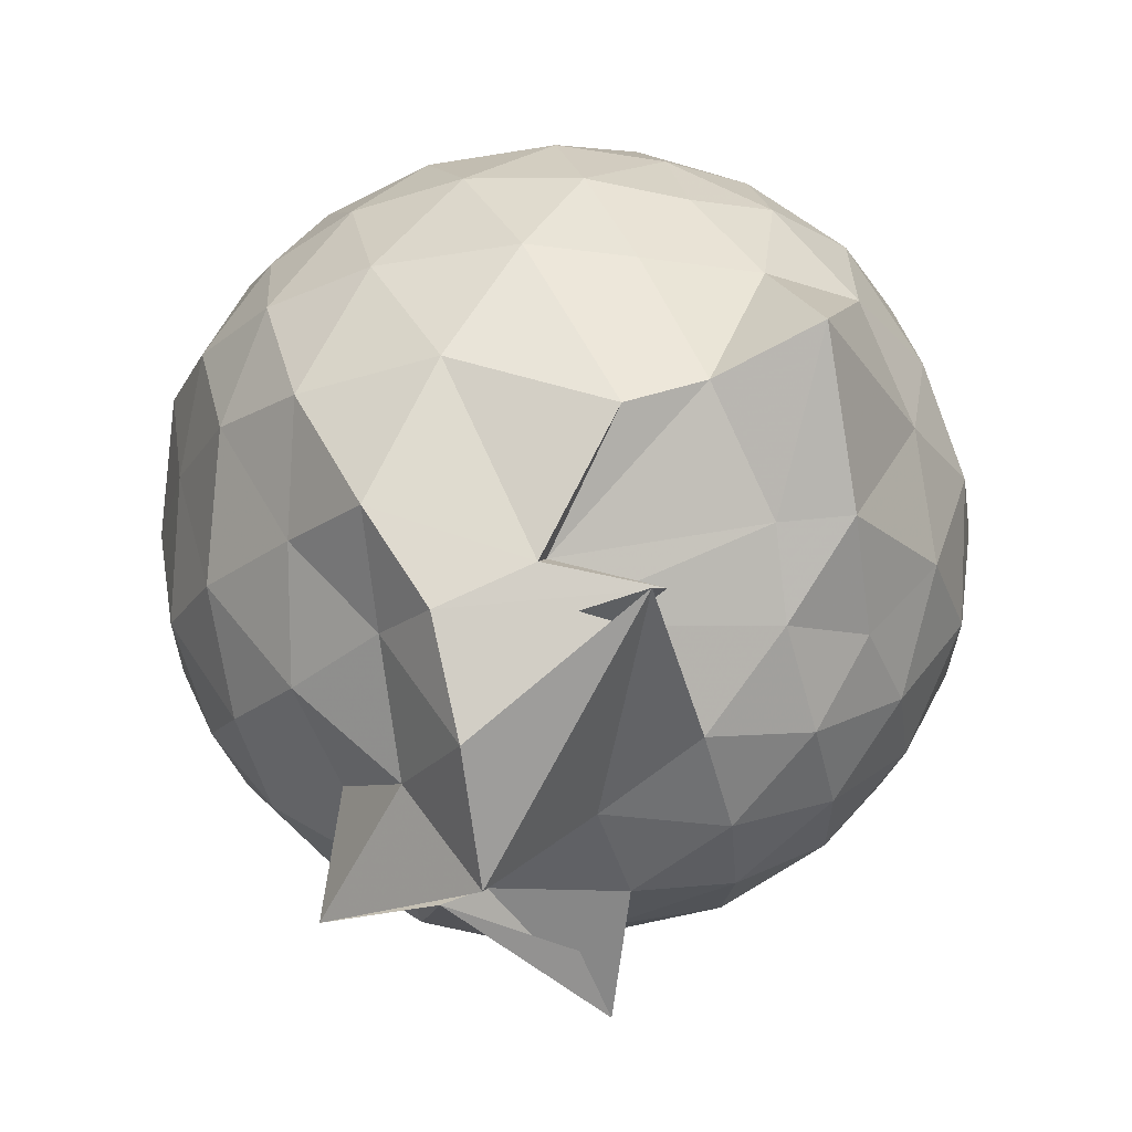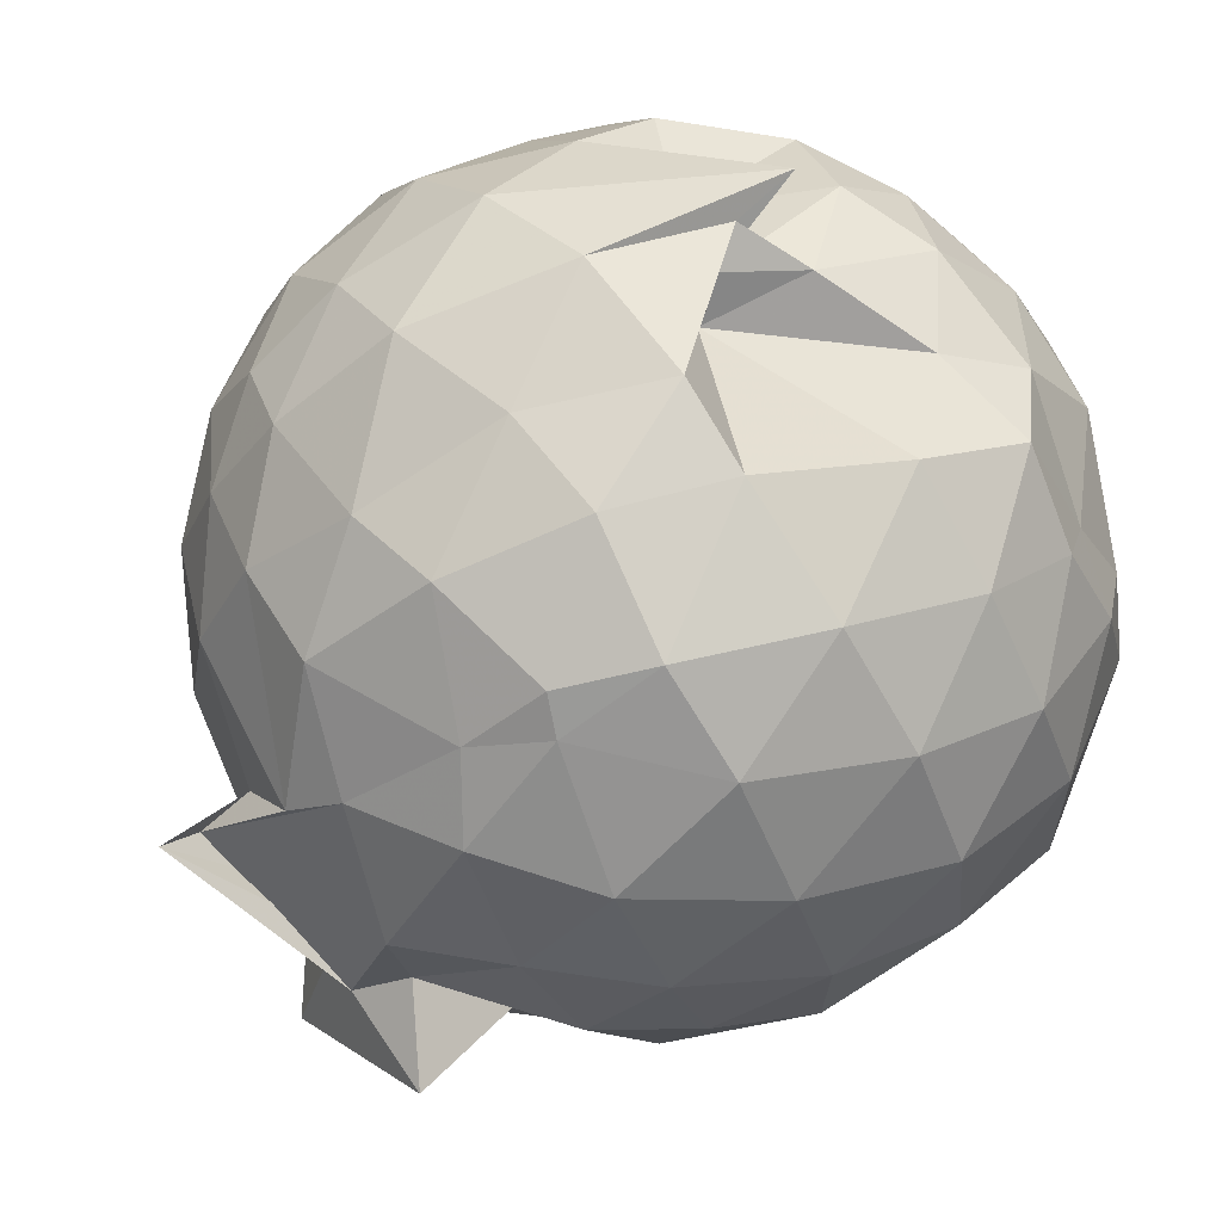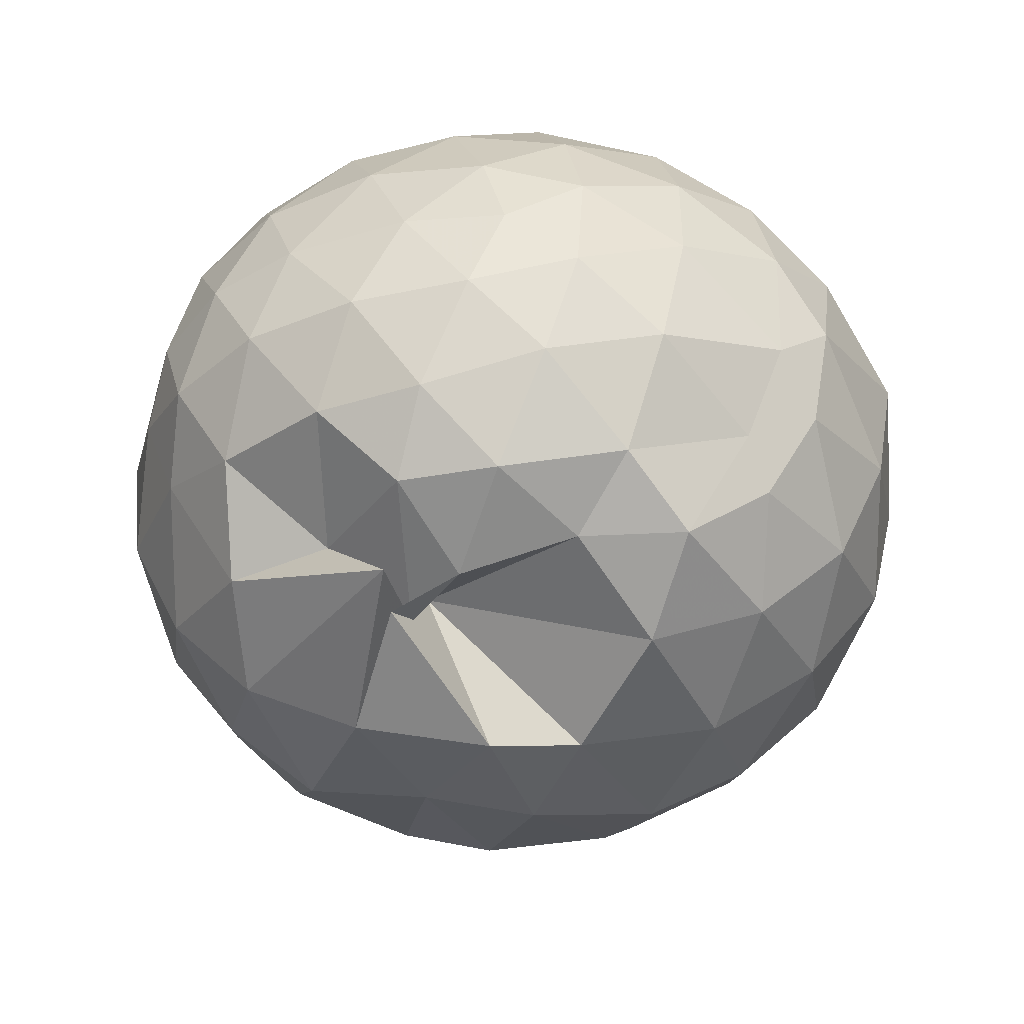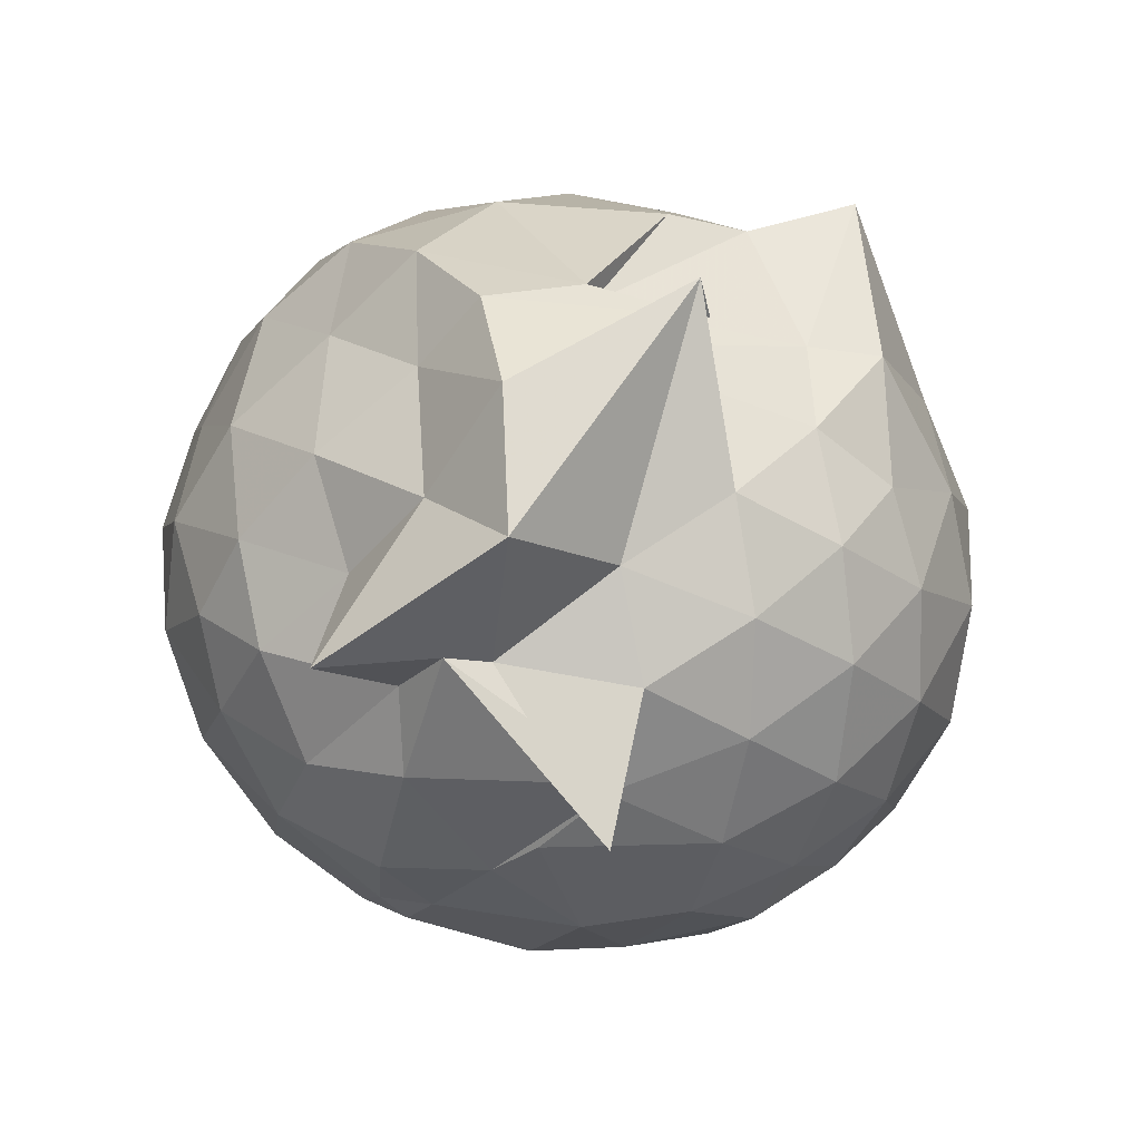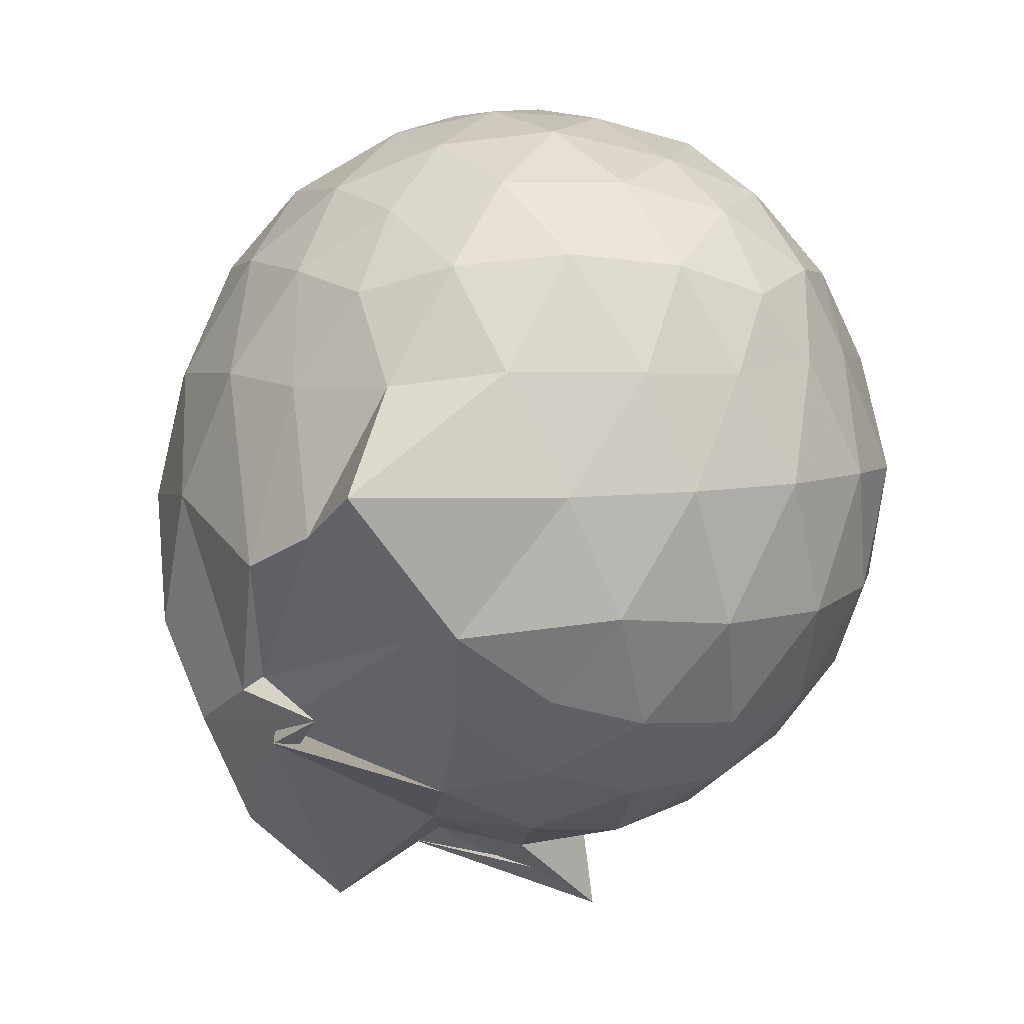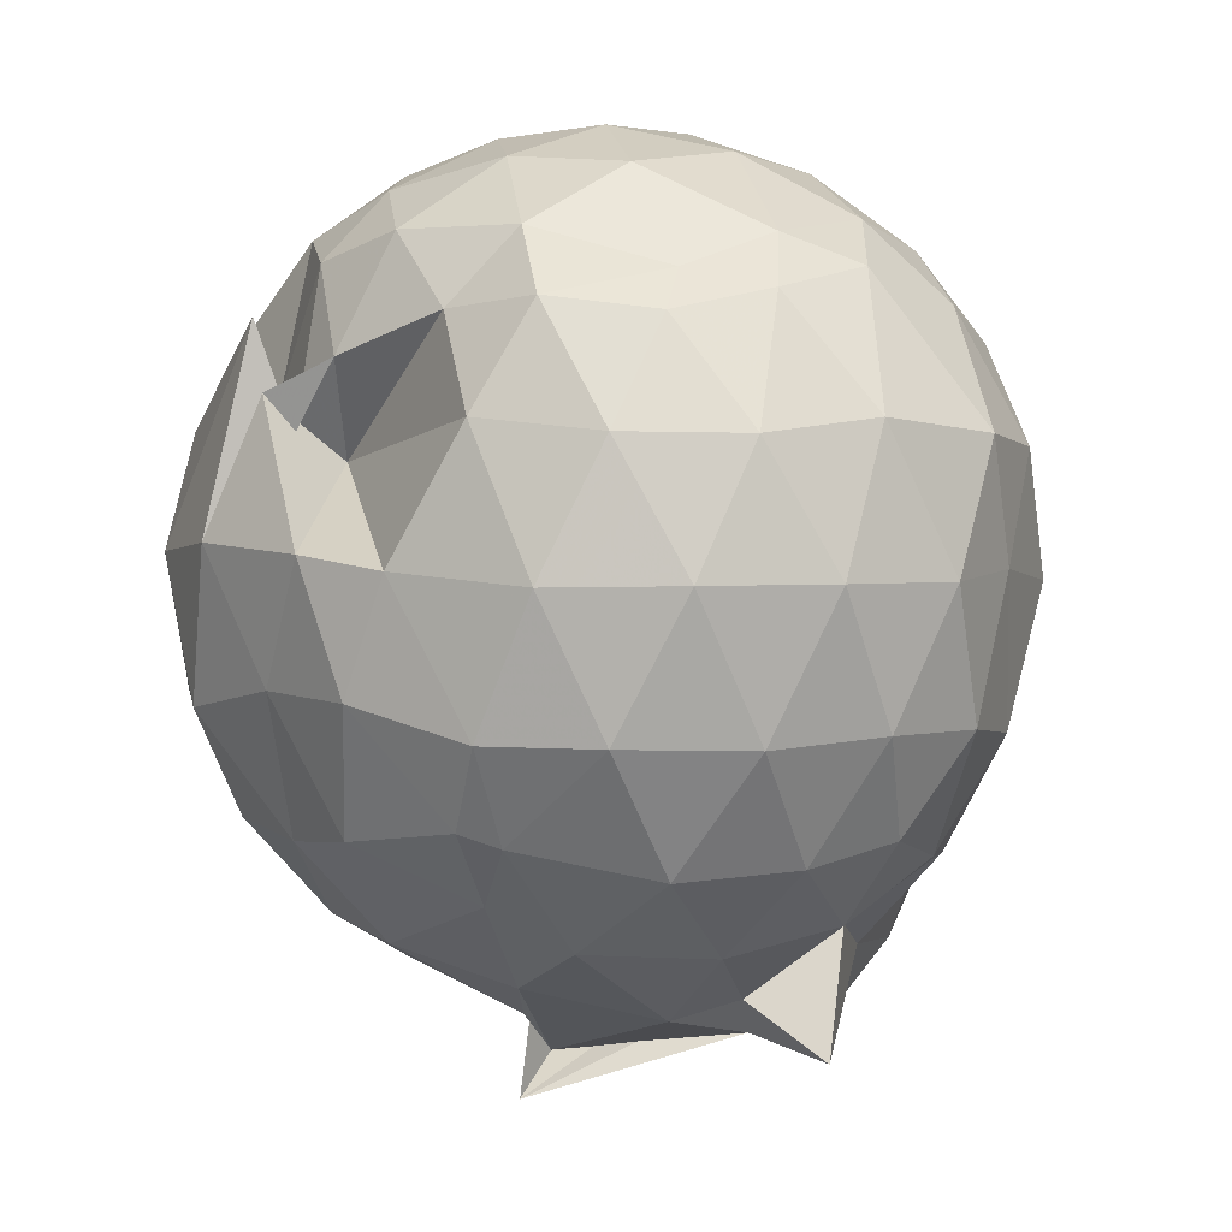
<metadata>
{"format":"obj","ext":"obj","renderer":"f3d","projection":"perspective","resolution":1024,"background":"white","views":[{"elev":-27.1,"azim":-0.2,"up":"+Z"},{"elev":67.5,"azim":-128.9,"up":"+Y"},{"elev":45.1,"azim":-175.6,"up":"+Z"},{"elev":-68.8,"azim":-6.7,"up":"+Z"},{"elev":4.5,"azim":50.5,"up":"+Z"},{"elev":3.0,"azim":-136.1,"up":"+Z"}]}
</metadata>
<code>
v 0.05404 -0.3442 2.815
v 0.1939 -0.1741 -0.328
v 1.307 -0.3588 2.089
v 1.199 -0.03599 2.18
v 0.9798 0.2877 2.173
v 0.6088 0.4719 1.957
v 0.298 0.6771 1.83
v 0.1315 0.6606 2.063
v -0.2641 0.5797 2.195
v -0.6348 0.5597 2.225
v -0.9043 0.3078 2.182
v -1.06 0.001655 2.252
v -1.094 -0.3618 2.327
v -1.11 -0.7587 2.224
v -0.9946 -1.074 2.117
v -0.702 -1.278 2.199
v -0.3138 -1.445 2.22
v 0.0962 -1.515 2.173
v 0.4506 -1.503 2.094
v 0.7451 -1.314 2.183
v 1.026 -1.021 2.225
v 1.221 -0.6766 2.186
v 1.367 -0.1821 1.856
v 1.225 0.1445 1.881
v 0.9428 0.5487 1.842
v 0.3709 0.7773 2.188
v 0.3559 0.7528 1.956
v 0.2622 0.4958 1.745
v -0.5324 0.7409 1.876
v -0.9068 0.5449 1.834
v -1.19 0.2286 1.829
v -1.33 -0.1554 1.876
v -1.373 -0.6175 1.832
v -1.226 -0.9953 1.793
v -0.9696 -1.335 1.77
v -0.6081 -1.553 1.793
v -0.1082 -1.675 1.802
v 0.2706 -1.659 1.761
v 0.689 -1.555 1.769
v 1.026 -1.302 1.823
v 1.29 -0.8983 1.82
v 1.389 -0.5556 1.809
v 1.413 0.04086 1.441
v 1.199 0.4223 1.439
v 0.889 0.717 1.462
v 0.4793 0.8929 1.502
v 0.008873 0.9185 1.476
v -0.3056 0.8544 1.434
v -0.772 0.7123 1.396
v -1.117 0.4226 1.402
v -1.352 0.04561 1.403
v -1.417 -0.396 1.398
v -1.306 -0.7844 1.423
v -1.116 -1.224 1.371
v -0.8393 -1.539 1.311
v -0.3619 -1.727 1.344
v 0.2065 -1.806 1.127
v 0.4854 -1.749 1.245
v 0.8549 -1.846 1.408
v 1.205 -1.176 1.399
v 1.424 -0.7938 1.414
v 1.494 -0.3775 1.426
v 1.275 0.2165 1.008
v 1.013 0.5288 1.012
v 0.6794 0.7723 0.9811
v 0.2523 0.8314 1.059
v -0.1433 0.8709 1.044
v -0.5664 0.7516 0.9402
v -0.8946 0.5336 0.9371
v -1.176 0.1866 0.9275
v -1.334 -0.1902 0.9554
v -1.329 -0.5985 0.9482
v -1.16 -0.9768 0.9029
v -0.8595 -1.331 0.8892
v -0.603 -1.659 0.8447
v -0.05231 -1.668 0.6428
v -0.02605 -1.596 0.6891
v 0.7005 -1.477 0.8813
v 0.9592 -1.464 0.9146
v 1.275 -0.998 0.9752
v 1.407 -0.6114 0.9435
v 1.408 -0.1669 0.9557
v 1.049 0.3036 0.6948
v 0.7828 0.4961 0.6065
v 0.3573 0.64 0.5768
v 0.03334 0.713 0.6098
v -0.3988 0.6638 0.6677
v -0.5002 0.5705 0.6208
v -0.8678 0.2491 0.5246
v -1.09 -0.09757 0.5517
v -1.19 -0.4065 0.6179
v -1.074 -0.7193 0.5333
v -0.8535 -1.052 0.4957
v -0.5545 -1.365 0.5422
v -0.3813 -1.631 0.4962
v 0.3459 -1.625 0.5729
v -0.06563 -1.514 0.5001
v 0.7383 -1.29 0.6087
v 1.024 -1.098 0.6688
v 1.159 -0.7884 0.5799
v 1.214 -0.401 0.5513
v 1.168 -0.008293 0.5957
v 1.099 -0.3515 2.387
v 0.9201 -0.02429 2.469
v 0.6412 0.3088 2.451
v 0.3467 0.527 2.358
v 0.008807 0.5199 2.444
v -0.417 0.4087 2.445
v -0.8239 0.17 2.313
v -0.9258 -0.1527 2.428
v -0.9058 -0.566 2.486
v -0.8158 -0.9471 2.41
v -0.4533 -1.139 2.492
v -0.0009451 -1.272 2.484
v 0.3793 -1.31 2.388
v 0.6829 -1.042 2.483
v 0.9435 -0.6927 2.482
v 0.8174 -0.3554 2.587
v 0.5529 -0.01131 2.671
v 0.2872 0.2988 2.59
v -0.1233 0.1844 2.678
v -0.5143 0.04522 2.646
v -0.5663 -0.3626 2.701
v -0.5411 -0.752 2.658
v -0.1208 -0.902 2.71
v 0.2942 -1.017 2.637
v 0.565 -0.6981 2.686
v 0.4047 -0.3503 2.76
v 0.1542 -0.0451 2.766
v -0.2103 -0.1581 2.794
v -0.2039 -0.5538 2.793
v 0.1561 -0.6526 2.785
v 0.8636 0.1738 0.3975
v 0.5341 0.3338 0.3033
v 0.176 0.4066 0.2522
v -0.3195 0.4719 0.4239
v -0.5056 0.2784 0.2796
v -0.7756 -0.07971 0.2539
v -0.9626 -0.4235 0.3369
v -0.6992 -0.7431 0.2805
v -0.486 -1.07 0.1537
v -0.2874 -1.483 0.107
v 0.2931 -1.769 0.5023
v 0.4758 -1.155 0.28
v 0.8483 -0.9821 0.3738
v 0.9323 -0.6192 0.2821
v 0.9403 -0.1996 0.2888
v 0.5827 -0.01723 0.1247
v -0.009303 0.005593 0.001694
v -0.1458 0.1641 0.1204
v -0.4562 -0.1855 0.009422
v -0.5033 -0.4786 0.04709
v -0.7723 -0.5872 -0.1389
v -0.2222 -1.114 -0.2252
v 0.1377 -0.9354 0.106
v 0.5783 -0.8072 0.1156
v 0.6116 -0.4164 0.06621
v 0.1804 -0.2153 -0.0137
v 0.2109 -0.3357 -0.1909
v -0.3746 -0.6524 -0.09975
v -0.2219 -0.6262 -0.03087
v 0.2522 -0.593 -0.02902
f 3 23 4
f 4 23 24
f 4 24 5
f 5 24 25
f 5 25 6
f 6 25 26
f 6 26 7
f 7 26 27
f 7 27 8
f 8 27 28
f 8 28 9
f 9 28 29
f 9 29 10
f 10 29 30
f 10 30 11
f 11 30 31
f 11 31 12
f 12 31 32
f 12 32 13
f 13 32 33
f 13 33 14
f 14 33 34
f 14 34 15
f 15 34 35
f 15 35 16
f 16 35 36
f 16 36 17
f 17 36 37
f 17 37 18
f 18 37 38
f 18 38 19
f 19 38 39
f 19 39 20
f 20 39 40
f 20 40 21
f 21 40 41
f 21 41 22
f 22 41 42
f 22 42 3
f 3 42 23
f 23 43 24
f 24 43 44
f 24 44 25
f 25 44 45
f 25 45 26
f 26 45 46
f 26 46 27
f 27 46 47
f 27 47 28
f 28 47 48
f 28 48 29
f 29 48 49
f 29 49 30
f 30 49 50
f 30 50 31
f 31 50 51
f 31 51 32
f 32 51 52
f 32 52 33
f 33 52 53
f 33 53 34
f 34 53 54
f 34 54 35
f 35 54 55
f 35 55 36
f 36 55 56
f 36 56 37
f 37 56 57
f 37 57 38
f 38 57 58
f 38 58 39
f 39 58 59
f 39 59 40
f 40 59 60
f 40 60 41
f 41 60 61
f 41 61 42
f 42 61 62
f 42 62 23
f 23 62 43
f 43 63 44
f 44 63 64
f 44 64 45
f 45 64 65
f 45 65 46
f 46 65 66
f 46 66 47
f 47 66 67
f 47 67 48
f 48 67 68
f 48 68 49
f 49 68 69
f 49 69 50
f 50 69 70
f 50 70 51
f 51 70 71
f 51 71 52
f 52 71 72
f 52 72 53
f 53 72 73
f 53 73 54
f 54 73 74
f 54 74 55
f 55 74 75
f 55 75 56
f 56 75 76
f 56 76 57
f 57 76 77
f 57 77 58
f 58 77 78
f 58 78 59
f 59 78 79
f 59 79 60
f 60 79 80
f 60 80 61
f 61 80 81
f 61 81 62
f 62 81 82
f 62 82 43
f 43 82 63
f 63 83 64
f 64 83 84
f 64 84 65
f 65 84 85
f 65 85 66
f 66 85 86
f 66 86 67
f 67 86 87
f 67 87 68
f 68 87 88
f 68 88 69
f 69 88 89
f 69 89 70
f 70 89 90
f 70 90 71
f 71 90 91
f 71 91 72
f 72 91 92
f 72 92 73
f 73 92 93
f 73 93 74
f 74 93 94
f 74 94 75
f 75 94 95
f 75 95 76
f 76 95 96
f 76 96 77
f 77 96 97
f 77 97 78
f 78 97 98
f 78 98 79
f 79 98 99
f 79 99 80
f 80 99 100
f 80 100 81
f 81 100 101
f 81 101 82
f 82 101 102
f 82 102 63
f 63 102 83
f 103 104 118
f 104 119 118
f 104 105 119
f 105 120 119
f 105 106 120
f 106 107 120
f 107 121 120
f 107 108 121
f 108 122 121
f 108 109 122
f 109 110 122
f 110 123 122
f 110 111 123
f 111 124 123
f 111 112 124
f 112 113 124
f 113 125 124
f 113 114 125
f 114 126 125
f 114 115 126
f 115 116 126
f 116 127 126
f 116 117 127
f 117 118 127
f 117 103 118
f 118 119 128
f 119 129 128
f 119 120 129
f 120 121 129
f 121 130 129
f 121 122 130
f 122 123 130
f 123 131 130
f 123 124 131
f 124 125 131
f 125 132 131
f 125 126 132
f 126 127 132
f 127 128 132
f 127 118 128
f 133 148 134
f 134 148 149
f 134 149 135
f 135 149 150
f 135 150 136
f 136 150 137
f 137 150 151
f 137 151 138
f 138 151 152
f 138 152 139
f 139 152 140
f 140 152 153
f 140 153 141
f 141 153 154
f 141 154 142
f 142 154 143
f 143 154 155
f 143 155 144
f 144 155 156
f 144 156 145
f 145 156 146
f 146 156 157
f 146 157 147
f 147 157 148
f 147 148 133
f 148 158 149
f 149 158 159
f 149 159 150
f 150 159 151
f 151 159 160
f 151 160 152
f 152 160 153
f 153 160 161
f 153 161 154
f 154 161 155
f 155 161 162
f 155 162 156
f 156 162 157
f 157 162 158
f 157 158 148
f 3 4 103
f 103 4 104
f 4 5 104
f 104 5 105
f 5 6 105
f 105 6 106
f 6 7 106
f 7 8 106
f 106 8 107
f 8 9 107
f 107 9 108
f 9 10 108
f 108 10 109
f 10 11 109
f 11 12 109
f 109 12 110
f 12 13 110
f 110 13 111
f 13 14 111
f 111 14 112
f 14 15 112
f 15 16 112
f 112 16 113
f 16 17 113
f 113 17 114
f 17 18 114
f 114 18 115
f 18 19 115
f 19 20 115
f 115 20 116
f 20 21 116
f 116 21 117
f 21 22 117
f 117 22 103
f 22 3 103
f 83 133 84
f 84 133 134
f 84 134 85
f 85 134 135
f 85 135 86
f 86 135 136
f 86 136 87
f 87 136 88
f 88 136 137
f 88 137 89
f 89 137 138
f 89 138 90
f 90 138 139
f 90 139 91
f 91 139 92
f 92 139 140
f 92 140 93
f 93 140 141
f 93 141 94
f 94 141 142
f 94 142 95
f 95 142 96
f 96 142 143
f 96 143 97
f 97 143 144
f 97 144 98
f 98 144 145
f 98 145 99
f 99 145 100
f 100 145 146
f 100 146 101
f 101 146 147
f 101 147 102
f 102 147 133
f 102 133 83
f 128 129 1
f 129 130 1
f 130 131 1
f 131 132 1
f 132 128 1
f 159 158 2
f 160 159 2
f 161 160 2
f 162 161 2
f 158 162 2

</code>
